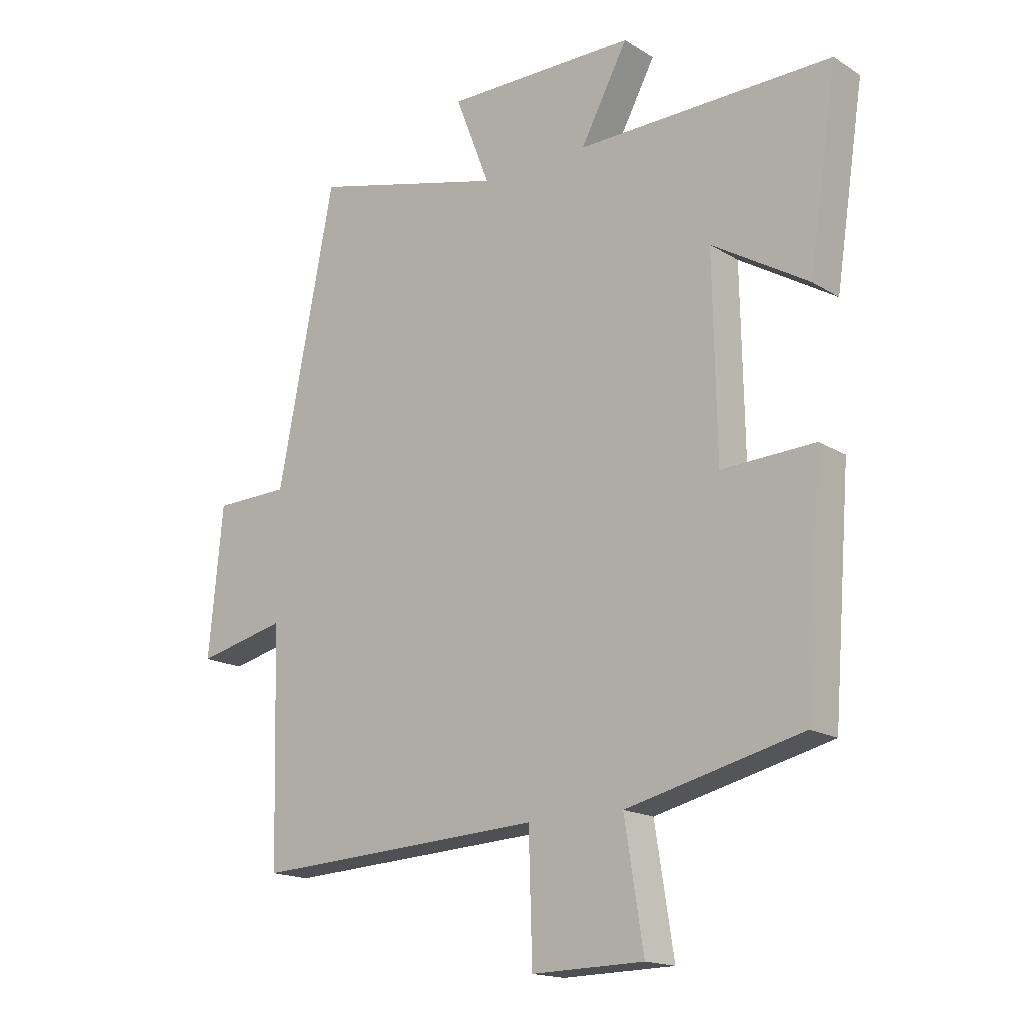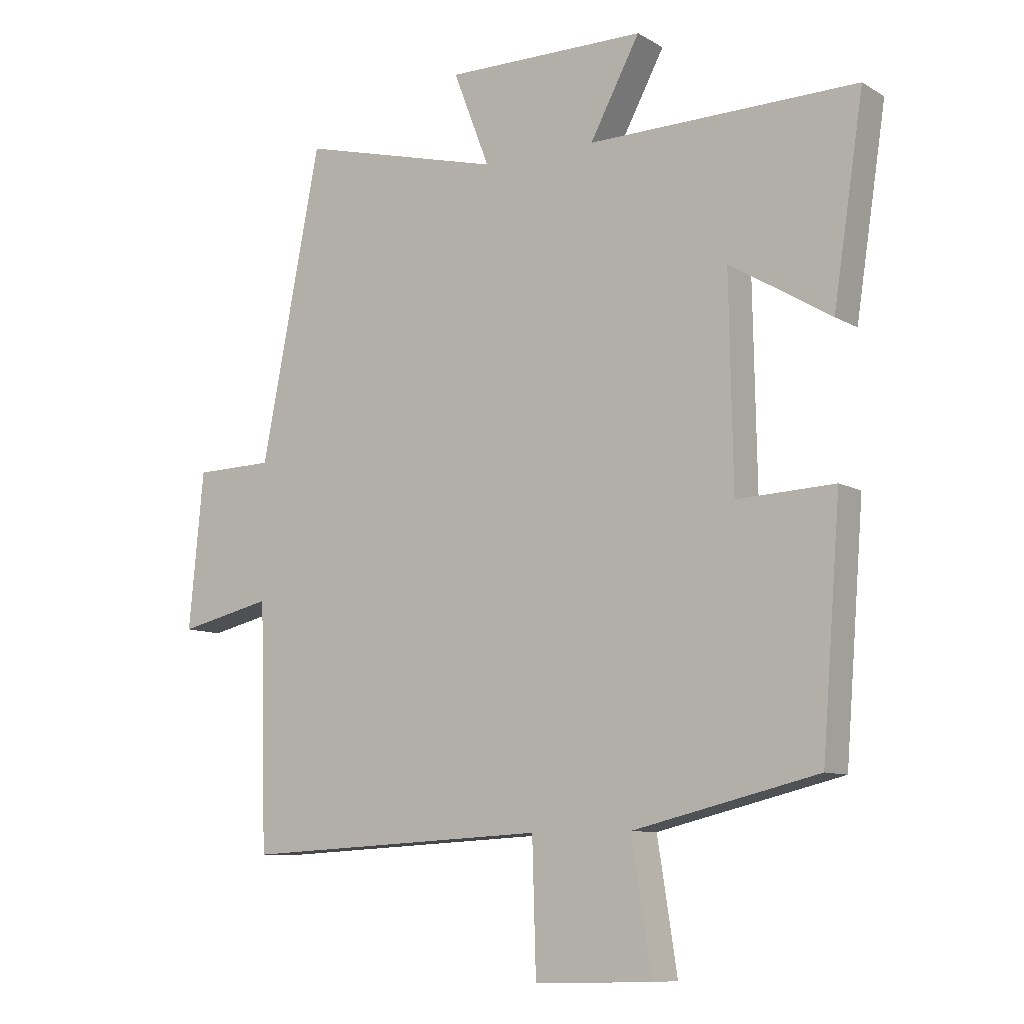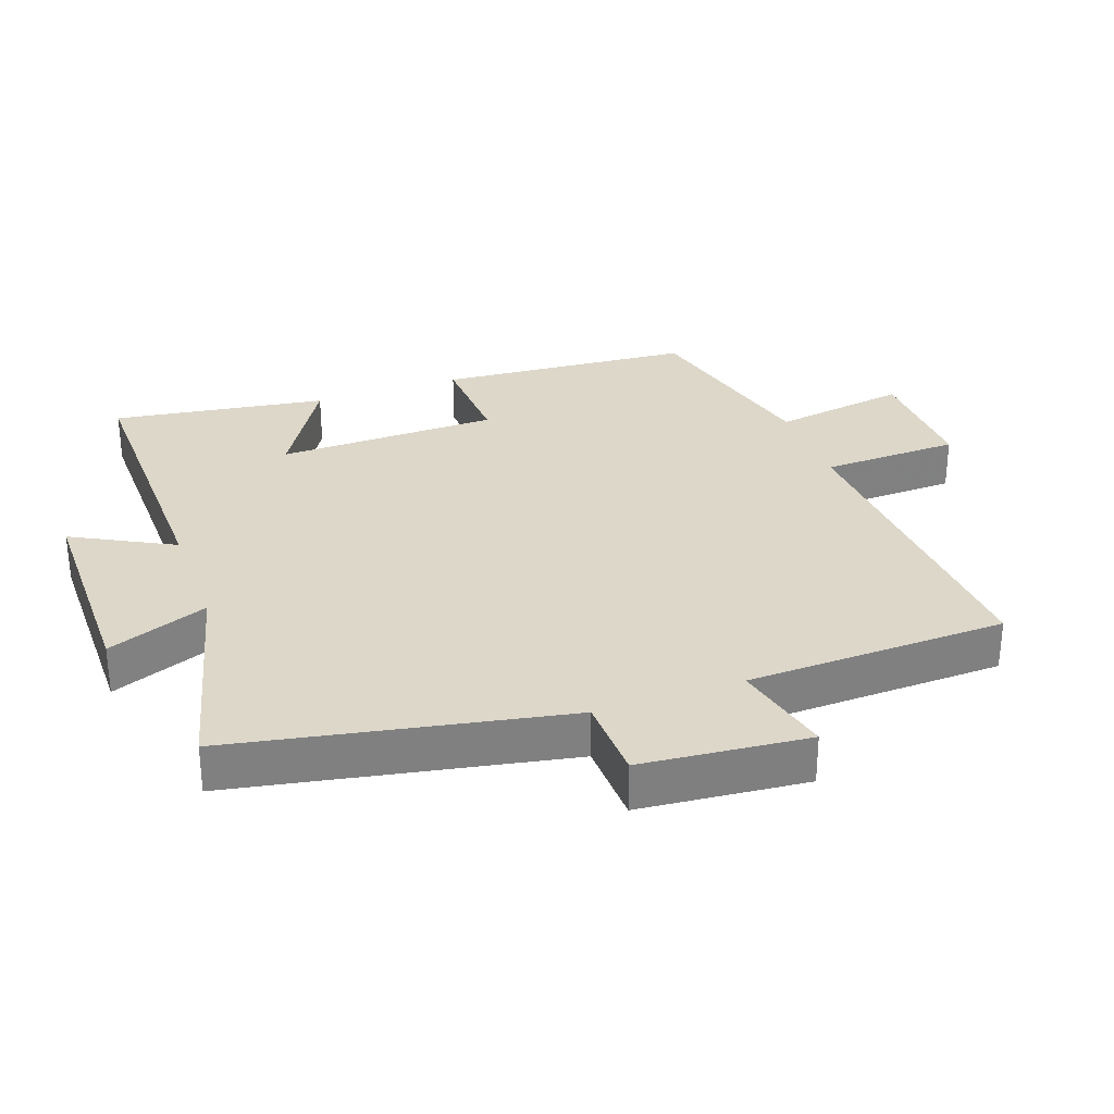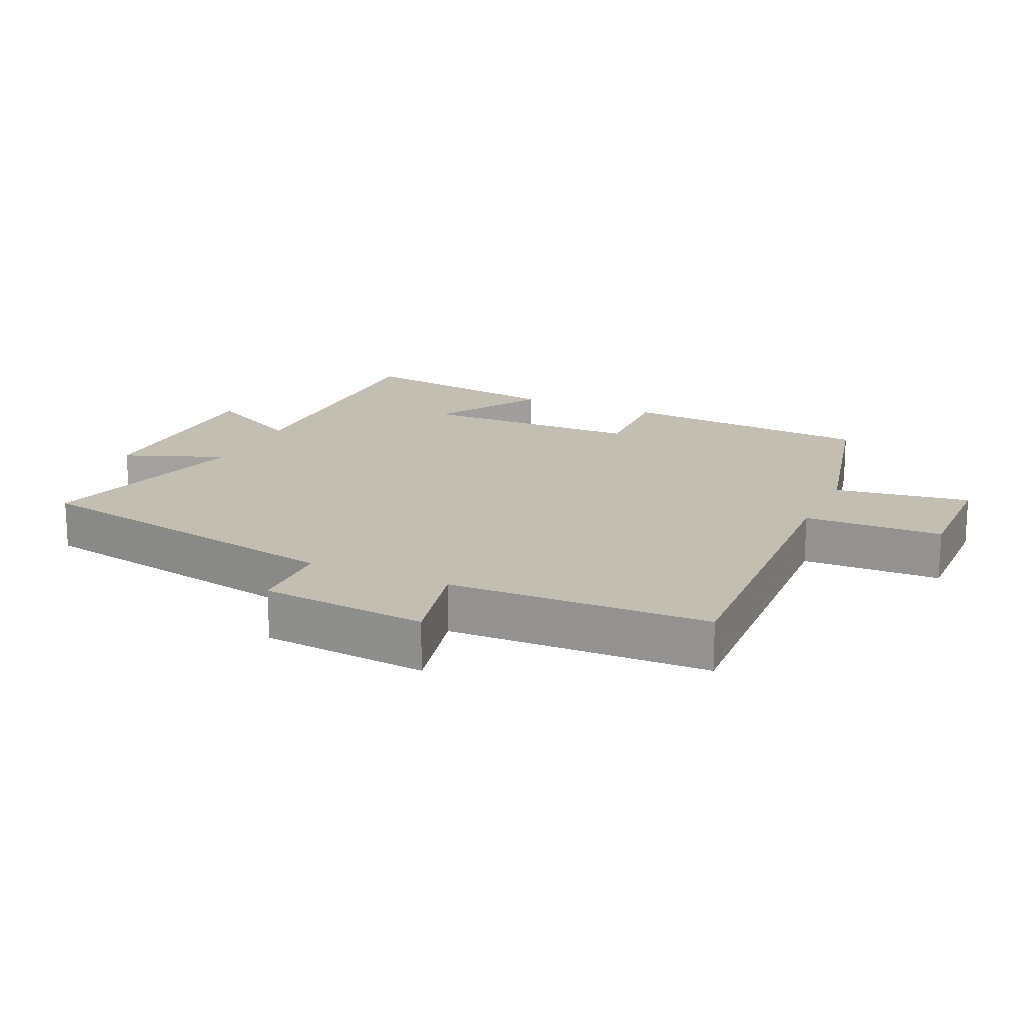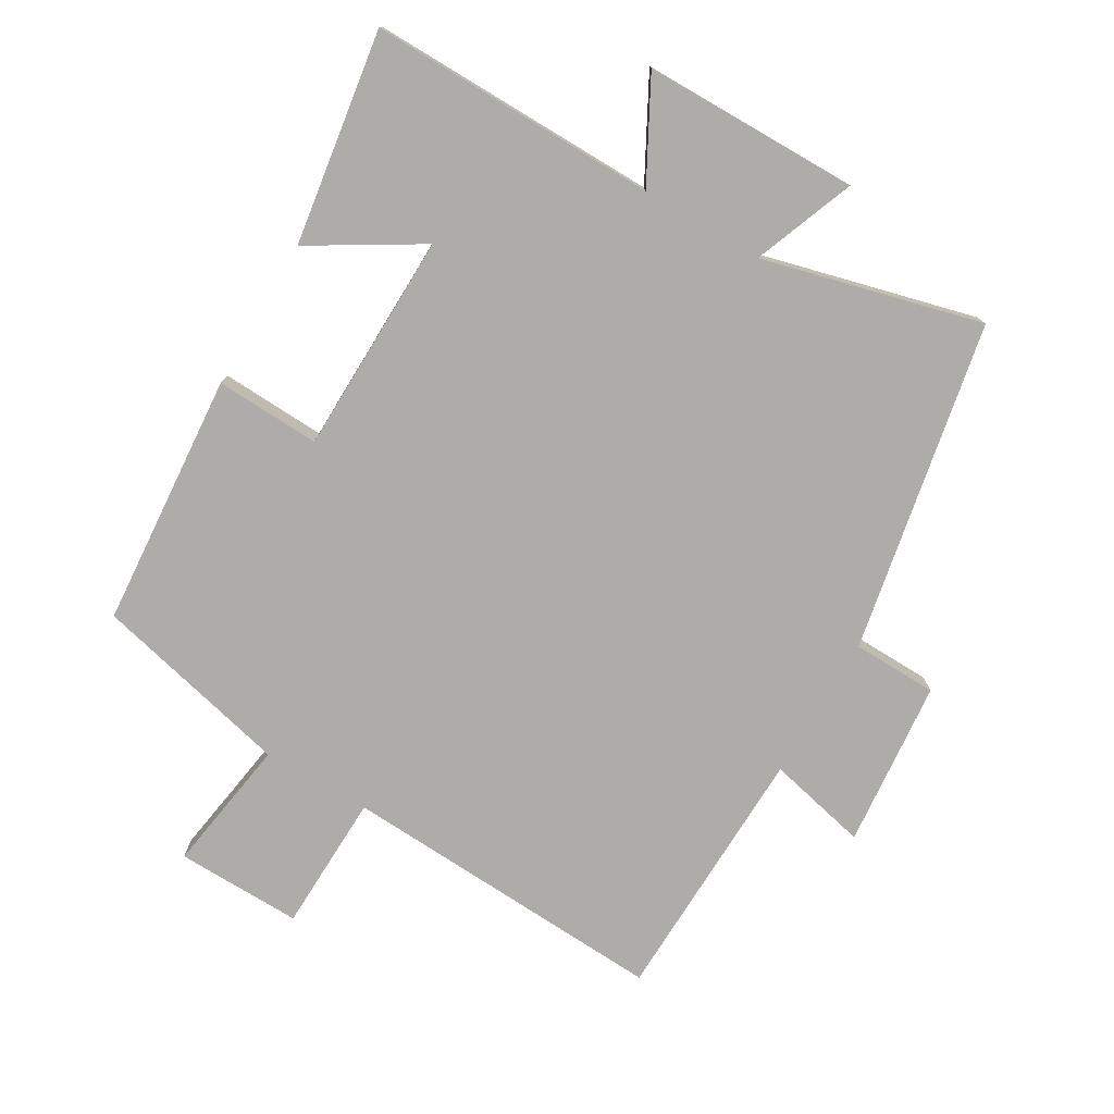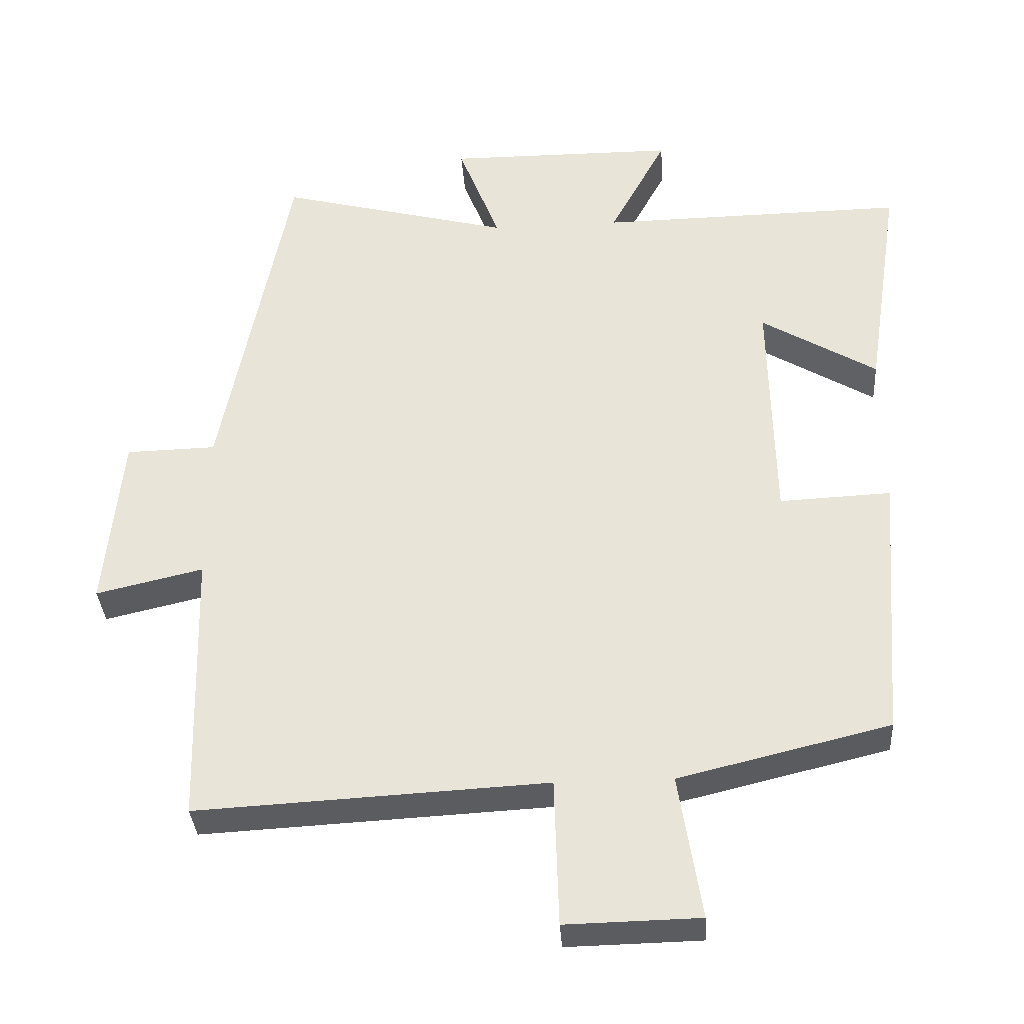
<metadata>
{"format":"obj","ext":"obj","renderer":"f3d","projection":"perspective","resolution":1024,"background":"white","views":[{"elev":-16.8,"azim":-140.9,"up":"+Z"},{"elev":-9.2,"azim":-145.8,"up":"+Z"},{"elev":30.3,"azim":70.1,"up":"+Y"},{"elev":17.4,"azim":114.5,"up":"+Y"},{"elev":-76.9,"azim":-30.4,"up":"+Y"},{"elev":-34.7,"azim":-176.2,"up":"+Z"}]}
</metadata>
<code>
v -0.47 0.07 -0.428
v -0.5 0.07 -0.044
v -0.342 0.07 -0.051
v -0.336 0.07 0.283
v -0.5 0.07 0.184
v -0.549 0.07 0.506
v -0.113 0.07 0.5
v -0.194 0.07 0.651
v 0.132 0.07 0.653
v 0.073 0.07 0.5
v 0.403 0.07 0.585
v 0.5 0.07 0.087
v 0.628 0.07 0.084
v 0.652 0.07 -0.168
v 0.5 0.07 -0.133
v 0.489 0.07 -0.526
v -0.007 0.07 -0.5
v -0.013 0.07 -0.709
v -0.203 0.07 -0.705
v -0.171 0.07 -0.5
v -0.47 0 -0.428
v -0.5 0 -0.044
v -0.342 0 -0.051
v -0.336 0 0.283
v -0.5 0 0.184
v -0.549 0 0.506
v -0.113 0 0.5
v -0.194 0 0.651
v 0.132 0 0.653
v 0.073 0 0.5
v 0.403 0 0.585
v 0.5 0 0.087
v 0.628 0 0.084
v 0.652 0 -0.168
v 0.5 0 -0.133
v 0.489 0 -0.526
v -0.007 0 -0.5
v -0.013 0 -0.709
v -0.203 0 -0.705
v -0.171 0 -0.5
f 17 18 19 20
f 1 2 3
f 20 1 3
f 17 20 3
f 17 3 4
f 16 17 4
f 15 16 4
f 12 13 14 15
f 12 15 4
f 11 12 4
f 10 11 4
f 7 8 9 10
f 7 10 4
f 4 5 6 7
f 40 39 38 37
f 23 22 21
f 23 21 40
f 23 40 37
f 24 23 37
f 24 37 36
f 24 36 35
f 35 34 33 32
f 24 35 32
f 24 32 31
f 24 31 30
f 30 29 28 27
f 24 30 27
f 27 26 25 24
f 1 21 22 2
f 2 22 23 3
f 3 23 24 4
f 4 24 25 5
f 5 25 26 6
f 6 26 27 7
f 7 27 28 8
f 8 28 29 9
f 9 29 30 10
f 10 30 31 11
f 11 31 32 12
f 12 32 33 13
f 13 33 34 14
f 14 34 35 15
f 15 35 36 16
f 16 36 37 17
f 17 37 38 18
f 18 38 39 19
f 19 39 40 20
f 20 40 21 1

</code>
